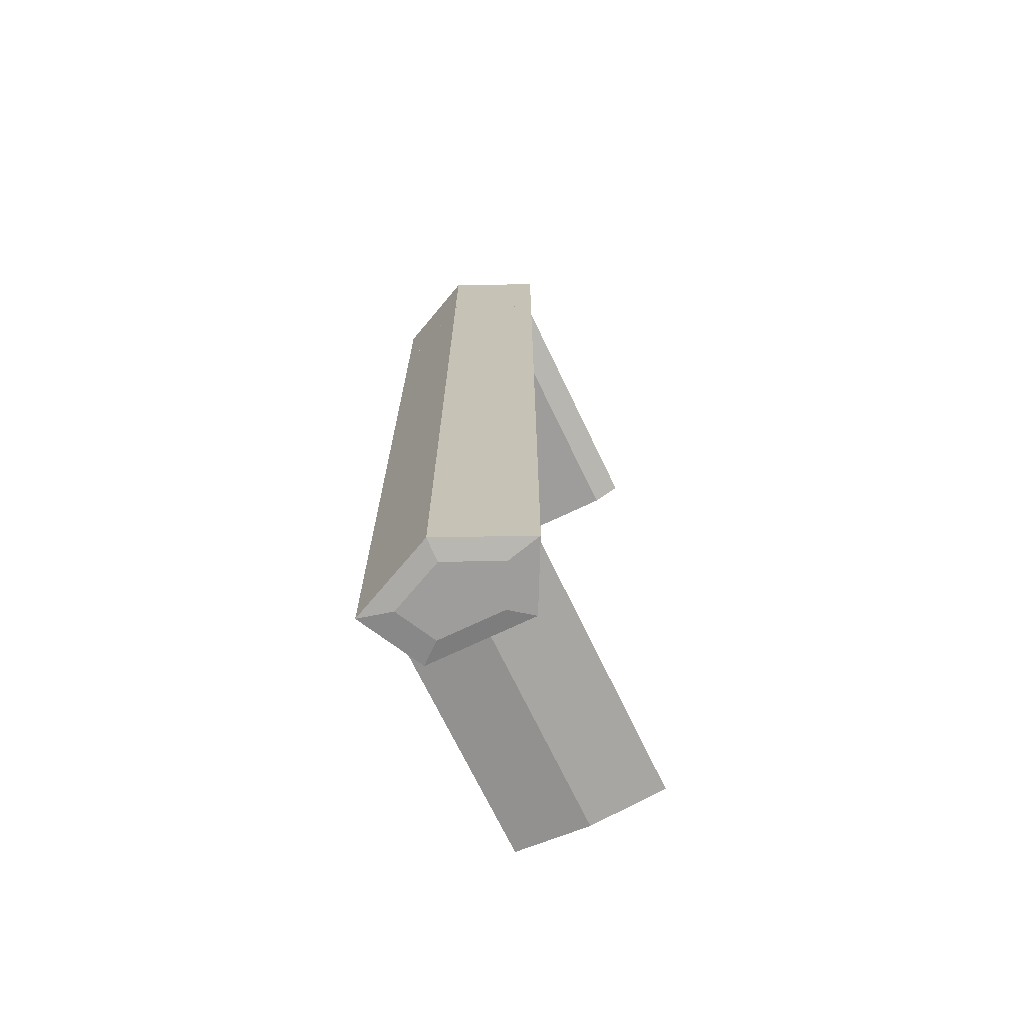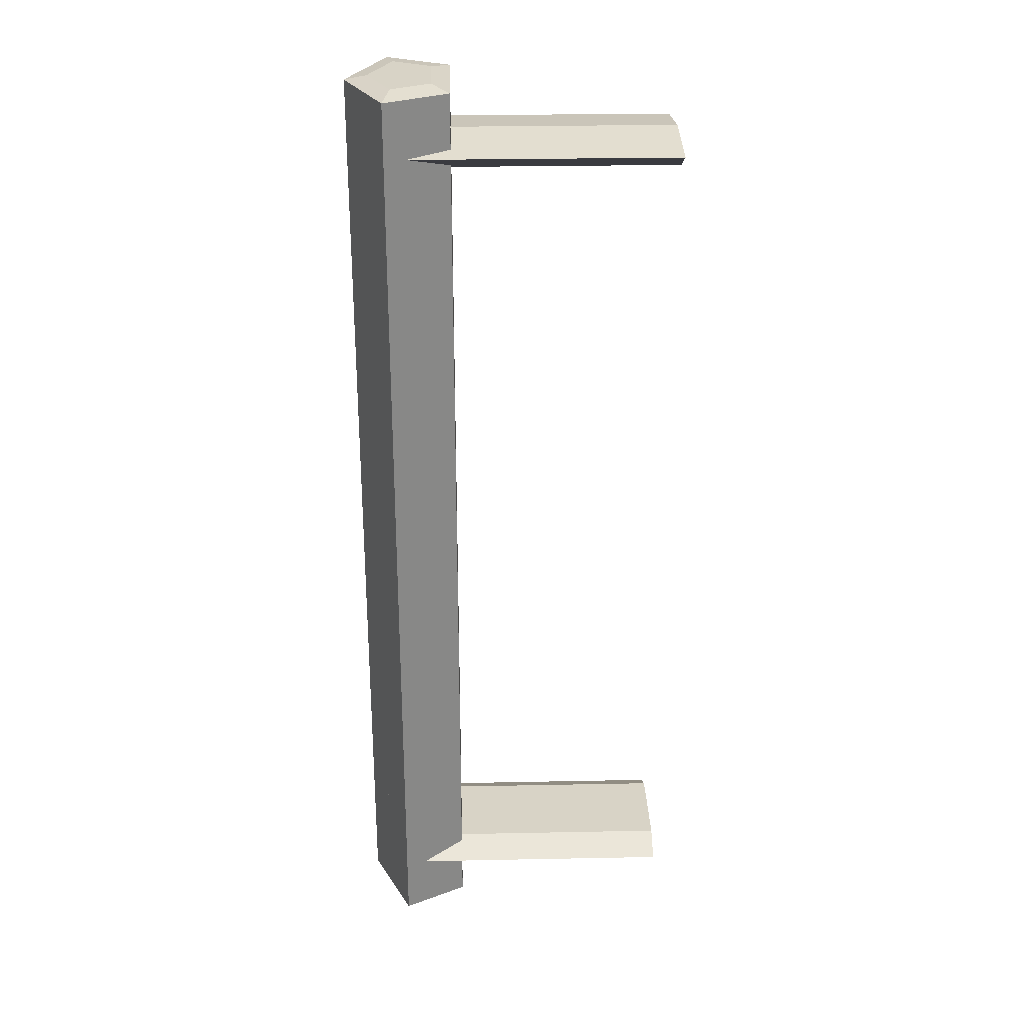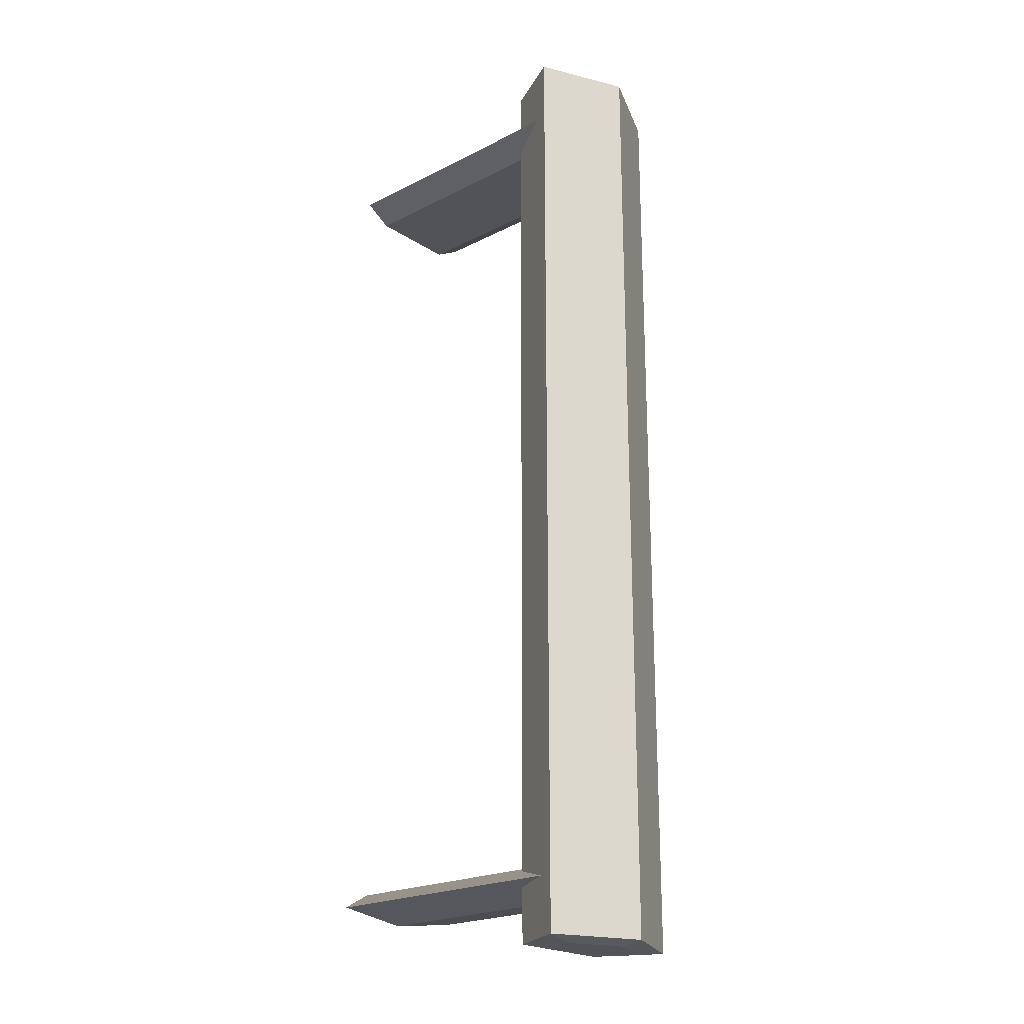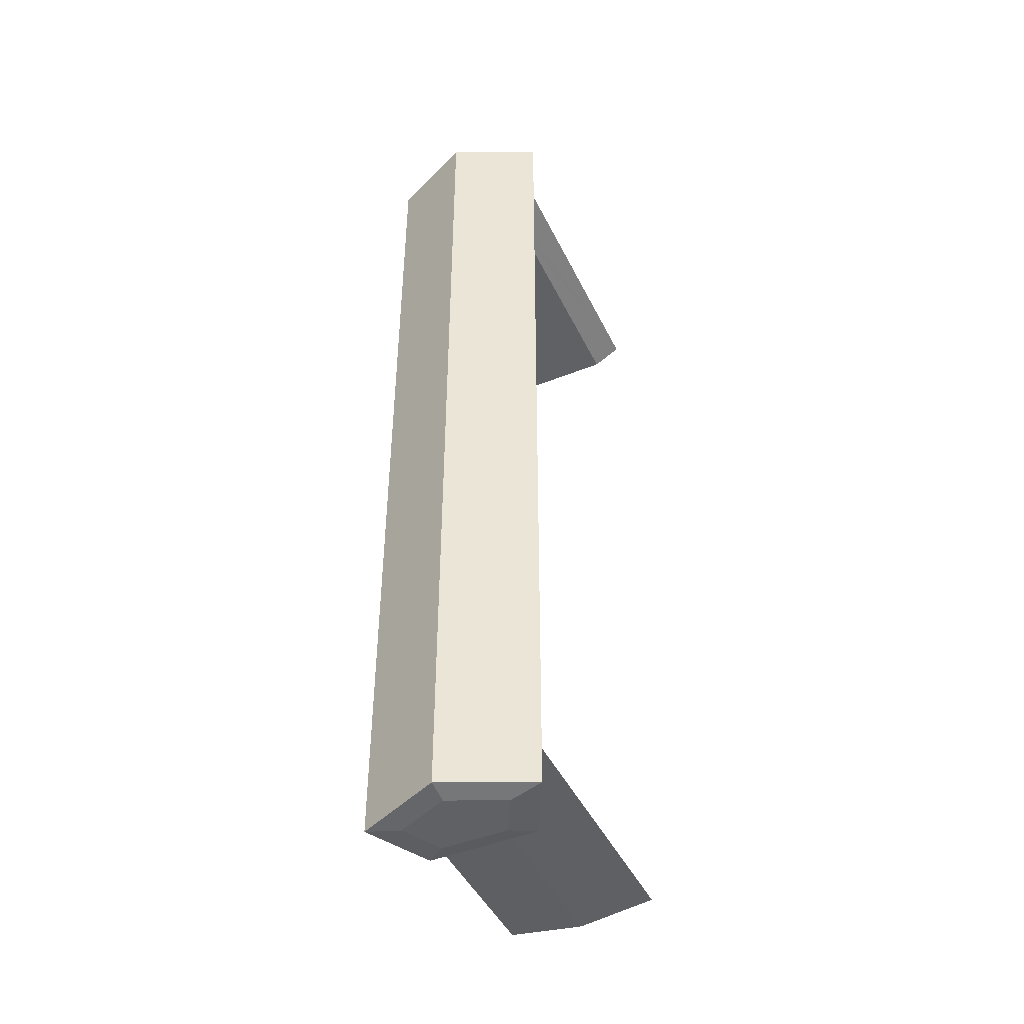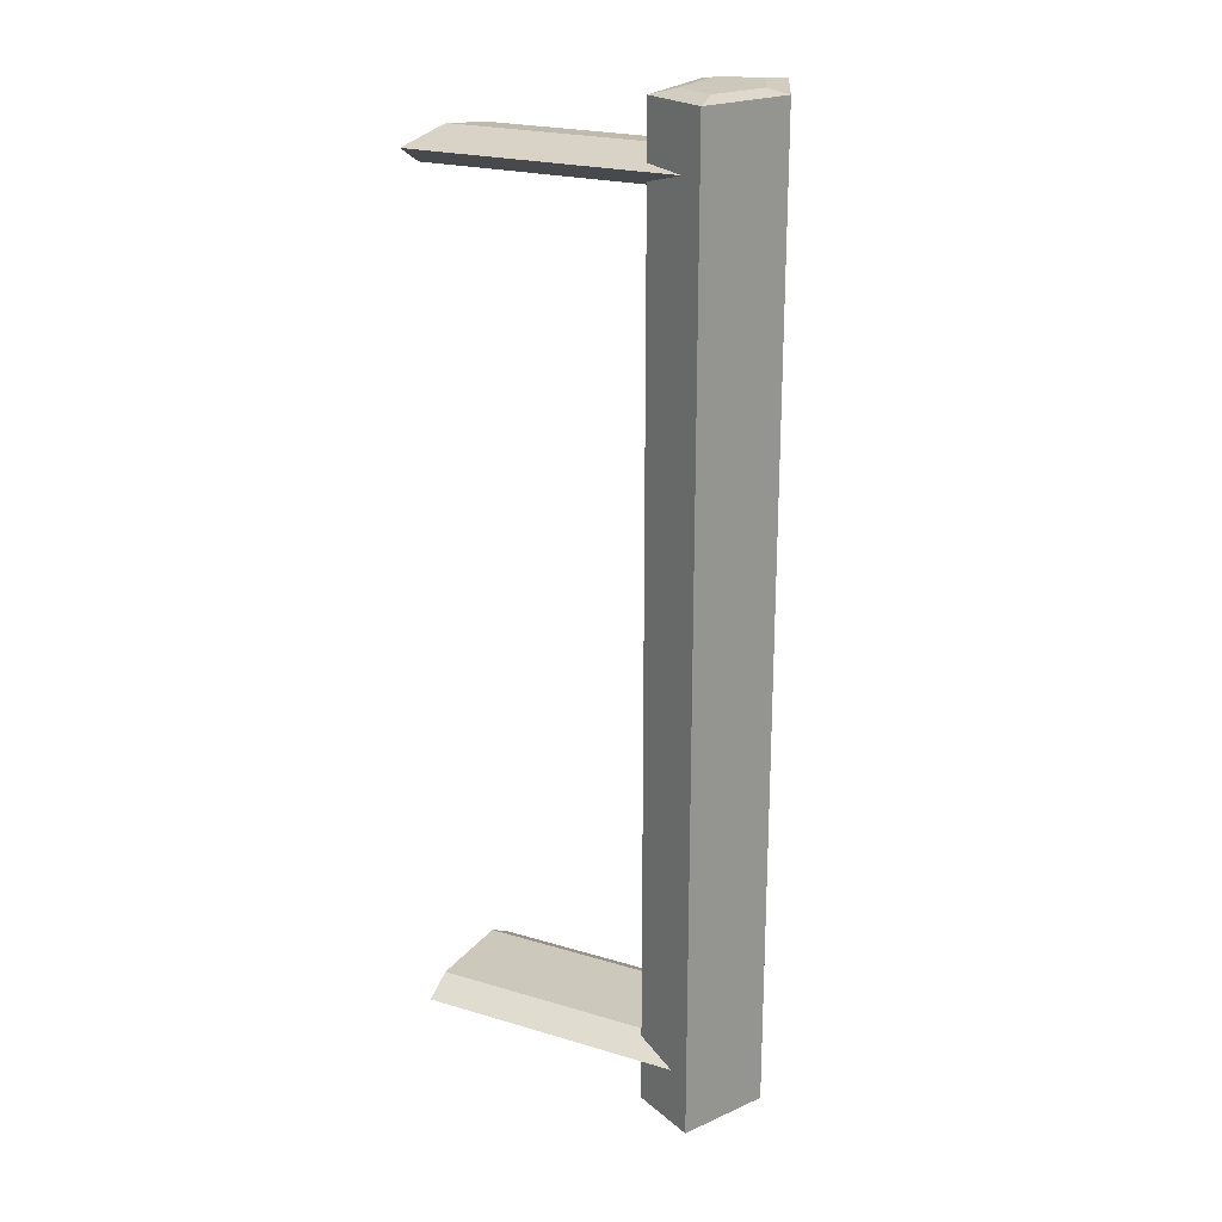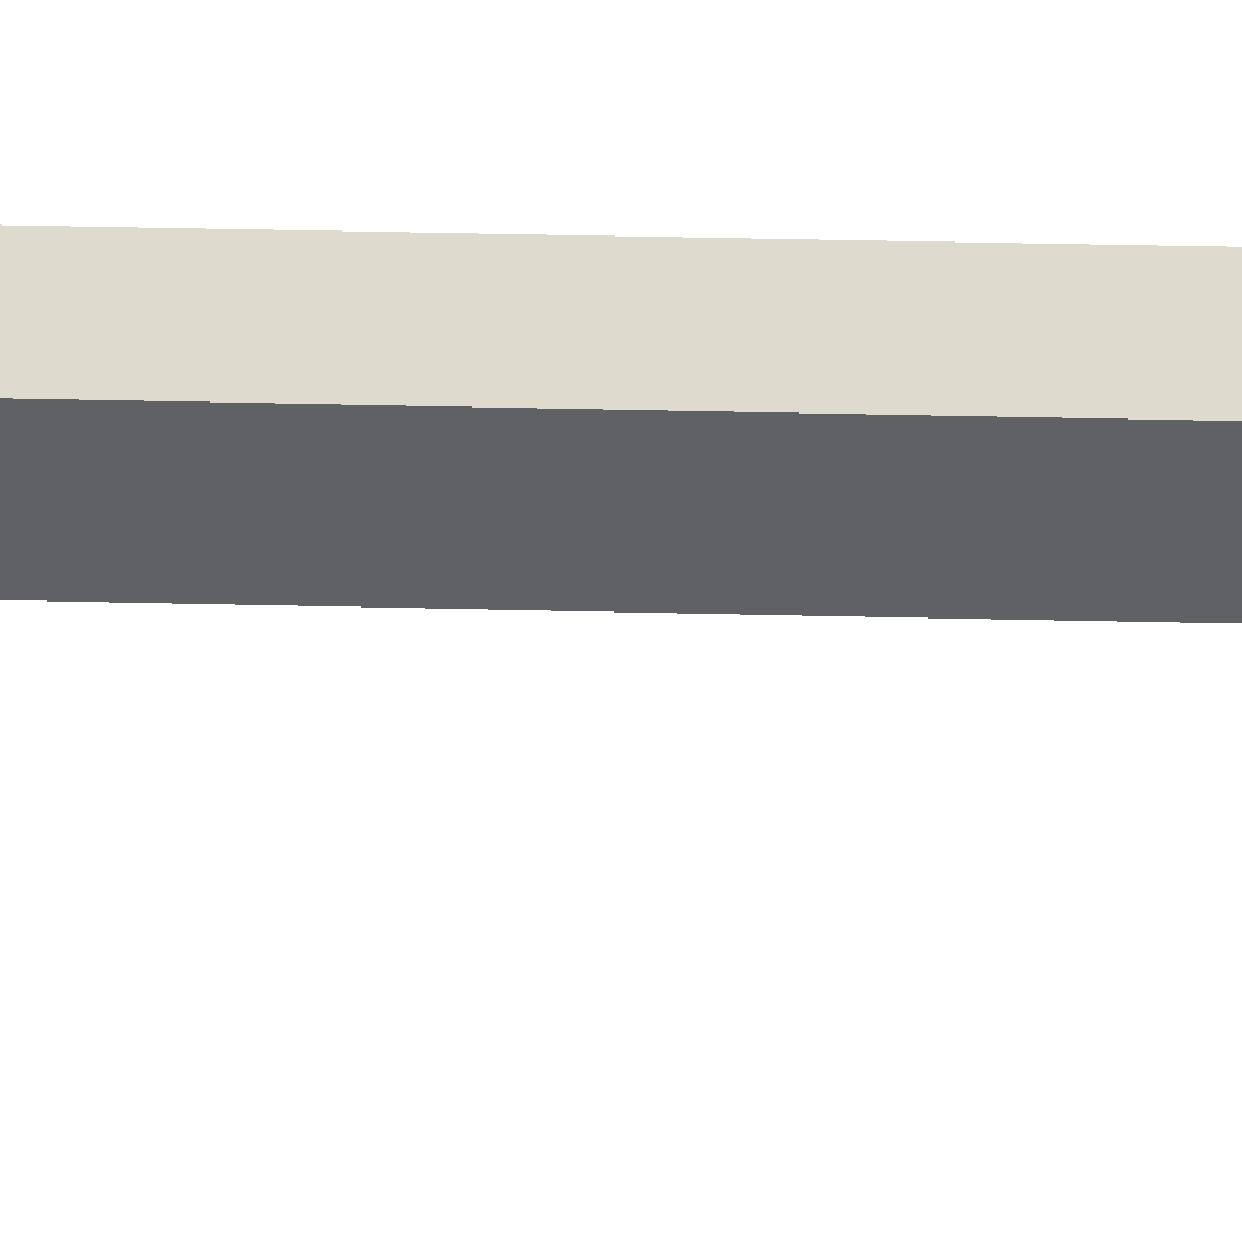
<metadata>
{"format":"obj","ext":"obj","renderer":"f3d","projection":"perspective","resolution":1024,"background":"white","views":[{"elev":-70.5,"azim":115.6,"up":"+Z"},{"elev":28.2,"azim":178.3,"up":"+Z"},{"elev":-21.9,"azim":41.6,"up":"+Z"},{"elev":-45.4,"azim":114.8,"up":"+Z"},{"elev":22.1,"azim":27.6,"up":"+Z"},{"elev":43.7,"azim":-88.4,"up":"+Y"}]}
</metadata>
<code>
v 0.0365 1e-06 0.0435
v 0.03163 -0.01065 0.0435
v 0.0365 1e-06 -0.0435
v 0.03163 -0.01065 -0.0435
v 0.03163 0.01065 -0.0435
v 0.02374 -0.00658 -0.0435
v 0.03163 0.01065 0.0435
v 0.02374 -0.00658 0.0435
v 0.02374 0.00658 0.0435
v 0.02374 0.00658 -0.0435
v 0.03163 0.01065 0.0594
v 0.02374 0.00658 0.0594
v 0.0365 1e-06 0.0594
v 0.02905 0.009314 0.05227
v 0.03078 0.006504 0.05992
v 0.02374 -0.00658 0.0594
v 0.02374 0.00658 0.05263
v 0.02597 0.00402 0.05992
v 0.03163 -0.01065 0.0594
v 0.0365 1e-06 0.0435
v 0.03376 1e-06 0.05992
v 0.02374 0.00658 0.05072
v -0.004042 0.009314 0.05227
v 0.03078 -0.006502 0.05992
v 0.02374 -0.00658 0.05263
v 0.02374 1e-06 0.05351
v 0.02597 -0.00402 0.05992
v -0.004042 1e-06 0.05351
v 0.02905 -0.009315 0.05227
v 0.02374 0.005758 0.05026
v -0.004042 -0.009315 0.05227
v 0.02374 -0.005756 0.05026
v -0.004042 0.005758 0.05026
v -0.004042 -0.005756 0.05026
v -0.004042 1e-06 0.05026
v 0.02374 -0.00658 0.05072
v 0.03078 0.006502 -0.05992
v 0.03376 1e-06 -0.05992
v 0.02597 0.004018 -0.05992
v 0.0365 1e-06 -0.0594
v 0.02597 -0.004018 -0.05992
v 0.02374 0.00658 -0.0594
v 0.03163 0.01065 -0.0594
v 0.03078 -0.006502 -0.05992
v 0.02374 -0.00658 -0.0594
v 0.0365 1e-06 -0.0435
v 0.03163 -0.01065 -0.0594
v 0.02374 1e-06 -0.05351
v 0.02374 0.00658 -0.05263
v 0.02374 -0.00658 -0.05263
v 0.02905 0.009314 -0.05227
v 0.02905 -0.009315 -0.05227
v -0.004042 -0.009315 -0.05227
v -0.004042 1e-06 -0.05351
v 0.02374 -0.00658 -0.05072
v -0.004042 0.009314 -0.05227
v 0.02374 0.00658 -0.05072
v -0.004042 0.005758 -0.05026
v 0.02374 0.005758 -0.05026
v 0.02374 -0.005756 -0.05026
v -0.004042 -0.005756 -0.05026
v -0.004042 1e-06 -0.05026
v 0.03163 0.01065 0.0594
v 0.03163 0.01065 0.0594
v 0.03163 0.01065 0.0594
v 0.03163 0.01065 0.0594
v 0.03163 0.01065 0.0594
v 0.02374 0.00658 0.0594
v 0.02374 0.00658 0.0594
v 0.02374 0.00658 0.0594
v 0.02374 0.00658 0.0594
v 0.02374 0.00658 0.0594
v 0.0365 1e-06 0.0594
v 0.0365 1e-06 0.0594
v 0.0365 1e-06 0.0594
v 0.02905 0.009314 0.05227
v 0.02905 0.009314 0.05227
v 0.02905 0.009314 0.05227
v 0.03078 0.006504 0.05992
v 0.02374 -0.00658 0.0594
v 0.02374 -0.00658 0.0594
v 0.02374 -0.00658 0.0594
v 0.02374 -0.00658 0.0594
v 0.02374 -0.00658 0.0594
v 0.02374 0.00658 0.05263
v 0.02374 0.00658 0.05263
v 0.02374 0.00658 0.05263
v 0.02374 0.00658 0.05263
v 0.02374 0.00658 0.05263
v 0.02597 0.00402 0.05992
v 0.03163 -0.01065 0.0594
v 0.03163 -0.01065 0.0594
v 0.03163 -0.01065 0.0594
v 0.03163 -0.01065 0.0594
v 0.03163 -0.01065 0.0594
v 0.03376 1e-06 0.05992
v 0.02374 0.00658 0.05072
v 0.02374 0.00658 0.05072
v 0.02374 0.00658 0.05072
v 0.02374 0.00658 0.05072
v 0.02374 0.00658 0.05072
v -0.004042 0.009314 0.05227
v 0.03078 -0.006502 0.05992
v 0.02374 -0.00658 0.05263
v 0.02374 -0.00658 0.05263
v 0.02374 -0.00658 0.05263
v 0.02374 -0.00658 0.05263
v 0.02374 -0.00658 0.05263
v 0.02374 1e-06 0.05351
v 0.02374 1e-06 0.05351
v 0.02374 1e-06 0.05351
v 0.02597 -0.00402 0.05992
v -0.004042 1e-06 0.05351
v 0.02905 -0.009315 0.05227
v 0.02905 -0.009315 0.05227
v 0.02905 -0.009315 0.05227
v 0.02374 0.005758 0.05026
v 0.02374 0.005758 0.05026
v 0.02374 0.005758 0.05026
v -0.004042 -0.009315 0.05227
v 0.02374 -0.005756 0.05026
v 0.02374 -0.005756 0.05026
v 0.02374 -0.005756 0.05026
v -0.004042 0.005758 0.05026
v -0.004042 -0.005756 0.05026
v -0.004042 1e-06 0.05026
v 0.02374 -0.00658 0.05072
v 0.02374 -0.00658 0.05072
v 0.02374 -0.00658 0.05072
v 0.02374 -0.00658 0.05072
v 0.02374 -0.00658 0.05072
v 0.03078 0.006502 -0.05992
v 0.03376 1e-06 -0.05992
v 0.02597 0.004018 -0.05992
v 0.0365 1e-06 -0.0594
v 0.0365 1e-06 -0.0594
v 0.0365 1e-06 -0.0594
v 0.02597 -0.004018 -0.05992
v 0.02374 0.00658 -0.0594
v 0.02374 0.00658 -0.0594
v 0.02374 0.00658 -0.0594
v 0.02374 0.00658 -0.0594
v 0.02374 0.00658 -0.0594
v 0.03163 0.01065 -0.0594
v 0.03163 0.01065 -0.0594
v 0.03163 0.01065 -0.0594
v 0.03163 0.01065 -0.0594
v 0.03163 0.01065 -0.0594
v 0.03078 -0.006502 -0.05992
v 0.02374 -0.00658 -0.0594
v 0.02374 -0.00658 -0.0594
v 0.02374 -0.00658 -0.0594
v 0.02374 -0.00658 -0.0594
v 0.02374 -0.00658 -0.0594
v 0.03163 -0.01065 -0.0594
v 0.03163 -0.01065 -0.0594
v 0.03163 -0.01065 -0.0594
v 0.03163 -0.01065 -0.0594
v 0.03163 -0.01065 -0.0594
v 0.02374 1e-06 -0.05351
v 0.02374 1e-06 -0.05351
v 0.02374 1e-06 -0.05351
v 0.02374 0.00658 -0.05263
v 0.02374 0.00658 -0.05263
v 0.02374 0.00658 -0.05263
v 0.02374 0.00658 -0.05263
v 0.02374 0.00658 -0.05263
v 0.02374 -0.00658 -0.05263
v 0.02374 -0.00658 -0.05263
v 0.02374 -0.00658 -0.05263
v 0.02374 -0.00658 -0.05263
v 0.02374 -0.00658 -0.05263
v 0.02905 0.009314 -0.05227
v 0.02905 0.009314 -0.05227
v 0.02905 0.009314 -0.05227
v 0.02905 -0.009315 -0.05227
v 0.02905 -0.009315 -0.05227
v 0.02905 -0.009315 -0.05227
v -0.004042 -0.009315 -0.05227
v -0.004042 1e-06 -0.05351
v 0.02374 -0.00658 -0.05072
v 0.02374 -0.00658 -0.05072
v 0.02374 -0.00658 -0.05072
v 0.02374 -0.00658 -0.05072
v 0.02374 -0.00658 -0.05072
v -0.004042 0.009314 -0.05227
v 0.02374 0.00658 -0.05072
v 0.02374 0.00658 -0.05072
v 0.02374 0.00658 -0.05072
v 0.02374 0.00658 -0.05072
v 0.02374 0.00658 -0.05072
v -0.004042 0.005758 -0.05026
v 0.02374 0.005758 -0.05026
v 0.02374 0.005758 -0.05026
v 0.02374 0.005758 -0.05026
v 0.02374 -0.005756 -0.05026
v 0.02374 -0.005756 -0.05026
v 0.02374 -0.005756 -0.05026
v -0.004042 -0.005756 -0.05026
v -0.004042 1e-06 -0.05026
v 0.0365 1e-06 0.0435
v 0.03163 -0.01065 0.0435
v 0.03163 -0.01065 0.0435
v 0.03163 -0.01065 0.0435
v 0.0365 1e-06 -0.0435
v 0.03163 -0.01065 -0.0435
v 0.03163 -0.01065 -0.0435
v 0.03163 -0.01065 -0.0435
v 0.03163 0.01065 -0.0435
v 0.03163 0.01065 -0.0435
v 0.03163 0.01065 -0.0435
v 0.02374 -0.00658 -0.0435
v 0.02374 -0.00658 -0.0435
v 0.02374 -0.00658 -0.0435
v 0.03163 0.01065 0.0435
v 0.03163 0.01065 0.0435
v 0.03163 0.01065 0.0435
v 0.02374 -0.00658 0.0435
v 0.02374 -0.00658 0.0435
v 0.02374 -0.00658 0.0435
v 0.02374 0.00658 0.0435
v 0.02374 0.00658 0.0435
v 0.02374 0.00658 0.0435
v 0.02374 0.00658 -0.0435
v 0.02374 0.00658 -0.0435
v 0.02374 0.00658 -0.0435
v 0.0365 1e-06 0.0435
v 0.0365 1e-06 -0.0435
f 205 202 201
f 202 205 206
f 201 209 205
f 213 203 207
f 209 201 215
f 203 213 219
f 223 211 217
f 10 8 6
f 211 223 226
f 8 10 9
f 1 2 3
f 4 3 2
f 3 5 1
f 208 204 214
f 7 1 5
f 220 214 204
f 216 210 222
f 212 218 224
f 225 222 210
f 221 224 218
f 73 68 63
f 72 78 67
f 79 68 63
f 68 73 80
f 215 75 65
f 73 79 63
f 67 78 217
f 78 72 89
f 68 79 90
f 80 73 91
f 81 86 69
f 90 80 68
f 75 215 227
f 79 73 96
f 101 217 78
f 85 102 76
f 96 90 79
f 227 93 75
f 91 96 73
f 80 103 91
f 94 107 83
f 86 81 110
f 80 90 112
f 217 101 223
f 23 22 14
f 102 85 113
f 90 96 112
f 93 227 202
f 96 91 103
f 103 80 112
f 105 110 81
f 107 94 115
f 113 85 109
f 118 9 98
f 23 30 22
f 112 96 103
f 203 115 94
f 104 113 109
f 120 104 114
f 9 118 122
f 30 23 33
f 219 115 203
f 113 104 120
f 29 34 31
f 30 35 32
f 9 122 8
f 35 30 33
f 115 219 130
f 34 29 36
f 32 35 34
f 8 122 128
f 32 34 36
f 11 12 13
f 66 77 71
f 11 12 15
f 16 13 12
f 64 74 7
f 11 15 13
f 216 77 66
f 88 71 77
f 18 15 12
f 19 13 16
f 70 87 82
f 12 16 18
f 20 7 74
f 21 13 15
f 77 216 100
f 14 23 17
f 15 18 21
f 74 92 20
f 13 21 19
f 19 24 16
f 84 108 95
f 111 82 87
f 27 18 16
f 222 100 216
f 76 97 102
f 28 17 23
f 27 21 18
f 2 20 92
f 24 19 21
f 27 16 24
f 82 111 106
f 116 95 108
f 26 17 28
f 99 221 119
f 97 117 102
f 24 21 27
f 95 116 204
f 26 28 25
f 29 25 31
f 123 119 221
f 124 102 117
f 204 116 220
f 31 25 28
f 120 125 114
f 121 126 117
f 218 123 221
f 124 117 126
f 131 220 116
f 127 114 125
f 125 126 121
f 129 123 218
f 127 125 121
f 39 38 37
f 40 37 38
f 38 39 41
f 37 42 39
f 37 40 43
f 44 40 38
f 39 45 41
f 38 41 44
f 45 39 42
f 42 37 43
f 42 40 43
f 228 146 137
f 40 44 47
f 45 44 41
f 40 42 45
f 140 161 151
f 148 167 143
f 146 228 209
f 137 206 228
f 44 45 47
f 40 45 47
f 206 137 157
f 151 161 169
f 161 140 164
f 167 148 175
f 175 148 211
f 153 177 158
f 158 177 207
f 48 53 50
f 177 153 171
f 49 54 48
f 51 54 49
f 226 175 211
f 184 207 177
f 50 53 52
f 53 48 54
f 54 51 56
f 175 226 191
f 207 184 213
f 179 181 176
f 173 192 186
f 10 194 188
f 192 173 187
f 182 197 6
f 179 196 181
f 193 192 187
f 194 10 6
f 194 6 197
f 196 179 199
f 196 192 193
f 200 196 199
f 192 196 200
f 132 133 134
f 133 132 135
f 138 134 133
f 134 139 132
f 144 135 132
f 133 135 149
f 138 150 134
f 149 138 133
f 139 134 150
f 144 132 139
f 144 135 139
f 136 145 46
f 155 149 135
f 138 149 150
f 150 139 135
f 152 162 141
f 142 166 147
f 5 46 145
f 46 4 136
f 155 150 149
f 155 150 135
f 156 136 4
f 170 162 152
f 165 141 162
f 174 147 166
f 210 147 174
f 159 178 154
f 208 178 159
f 168 179 160
f 172 154 178
f 160 180 163
f 163 180 173
f 210 174 225
f 178 208 185
f 176 179 168
f 180 160 179
f 186 173 180
f 190 225 174
f 214 185 208
f 52 55 53
f 56 58 51
f 189 195 224
f 57 51 58
f 212 198 183
f 55 60 53
f 57 58 59
f 212 224 195
f 198 212 195
f 61 53 60
f 59 58 60
f 61 60 62
f 62 60 58

</code>
